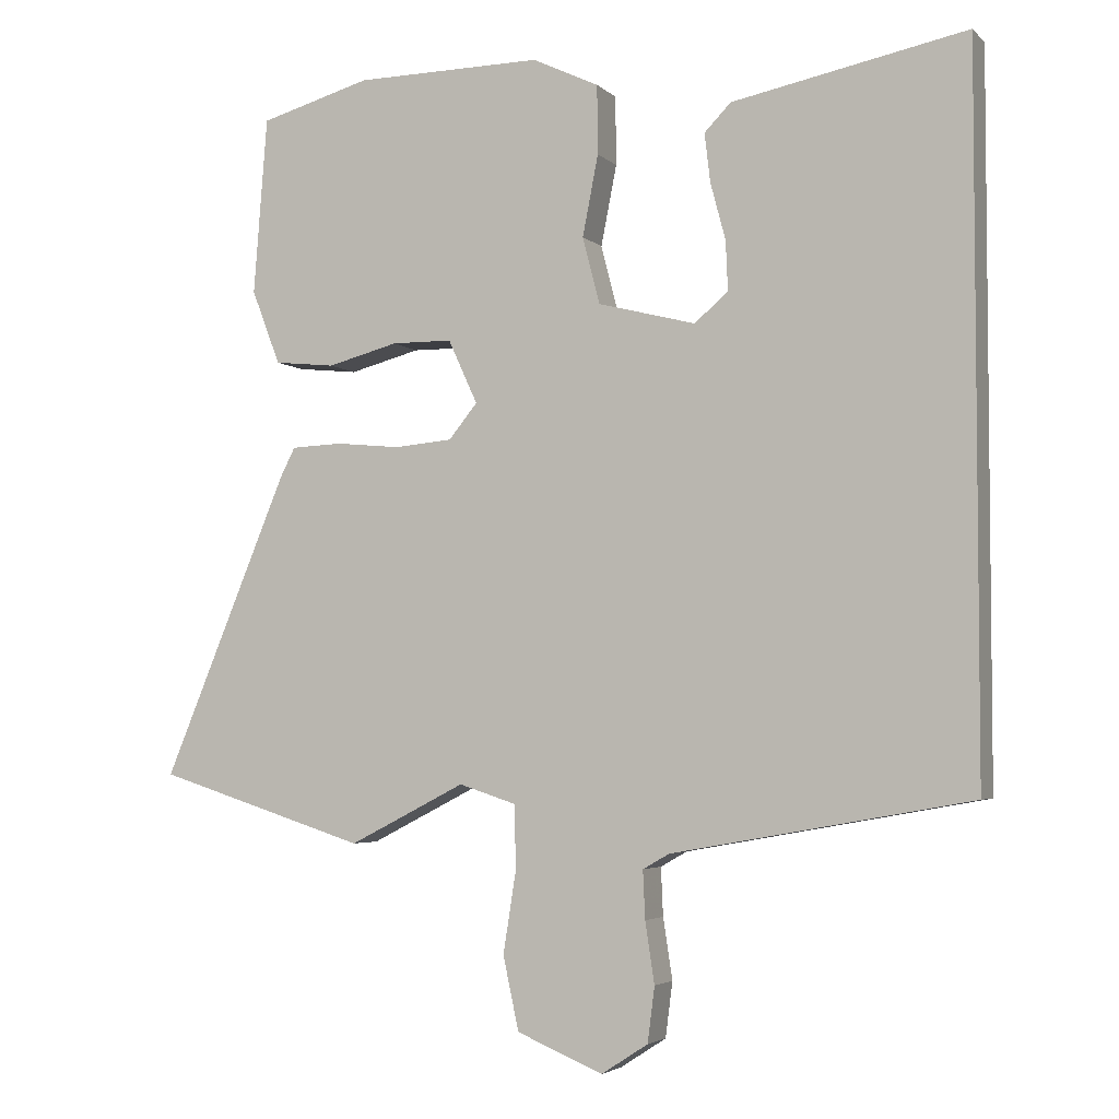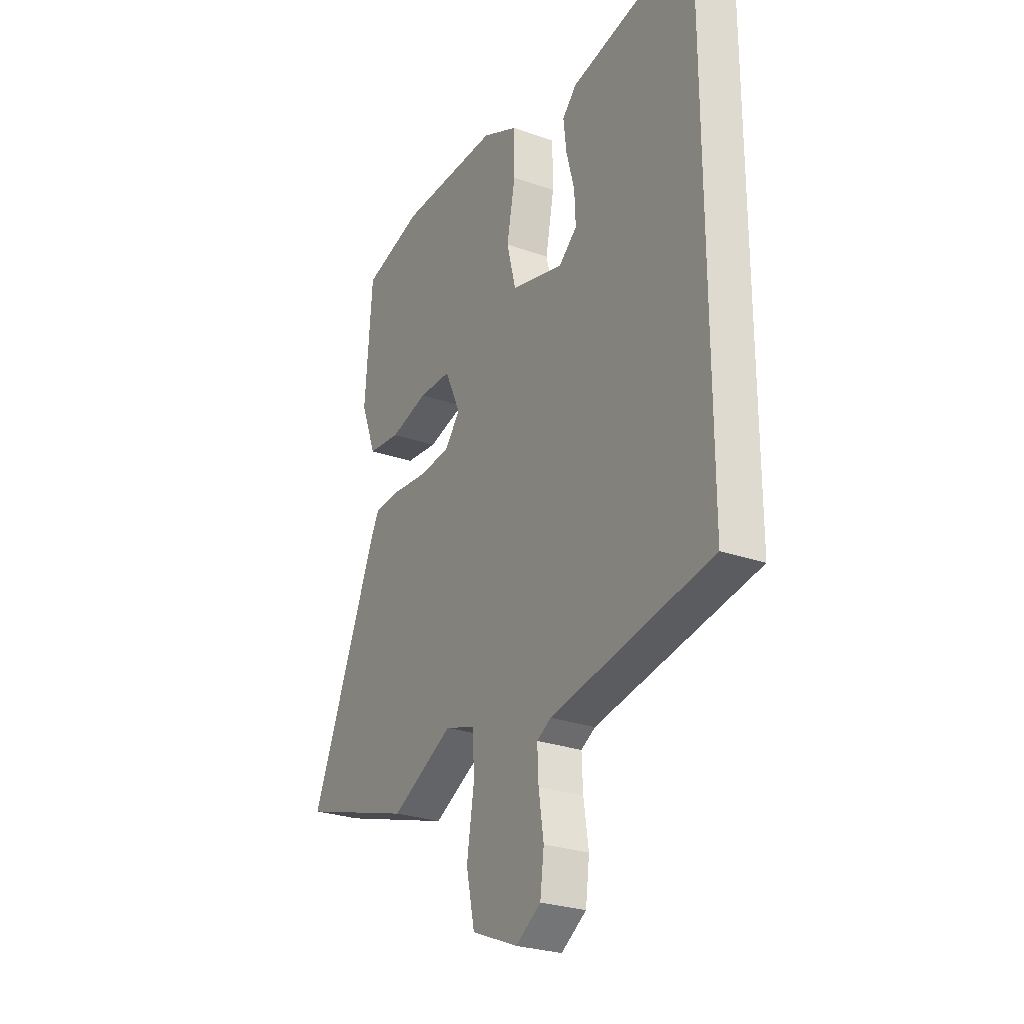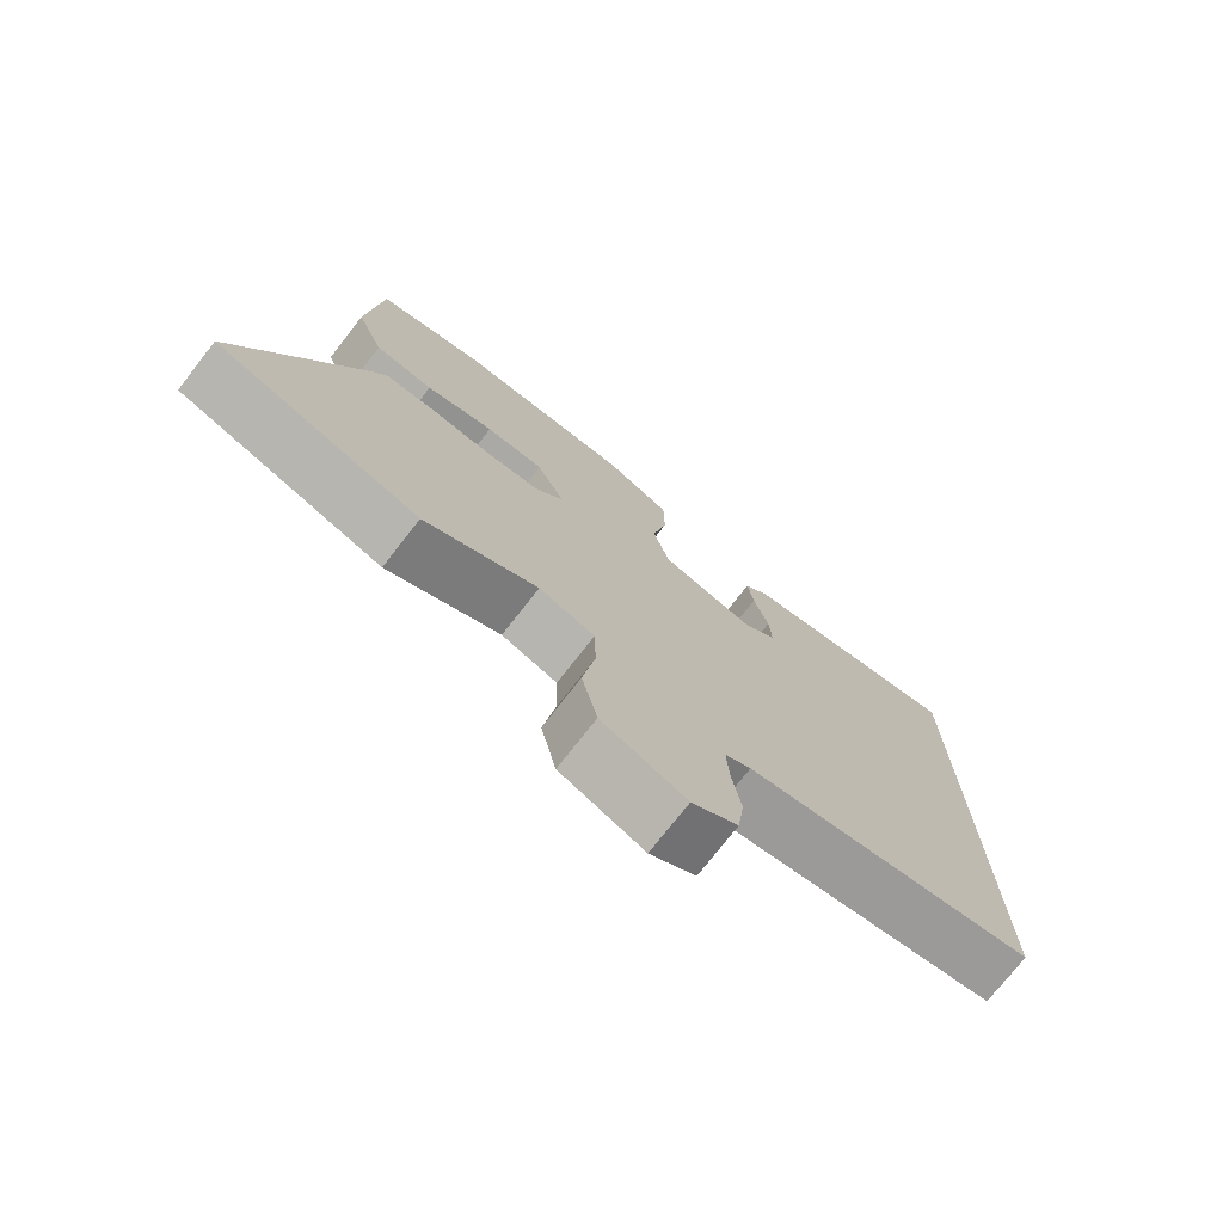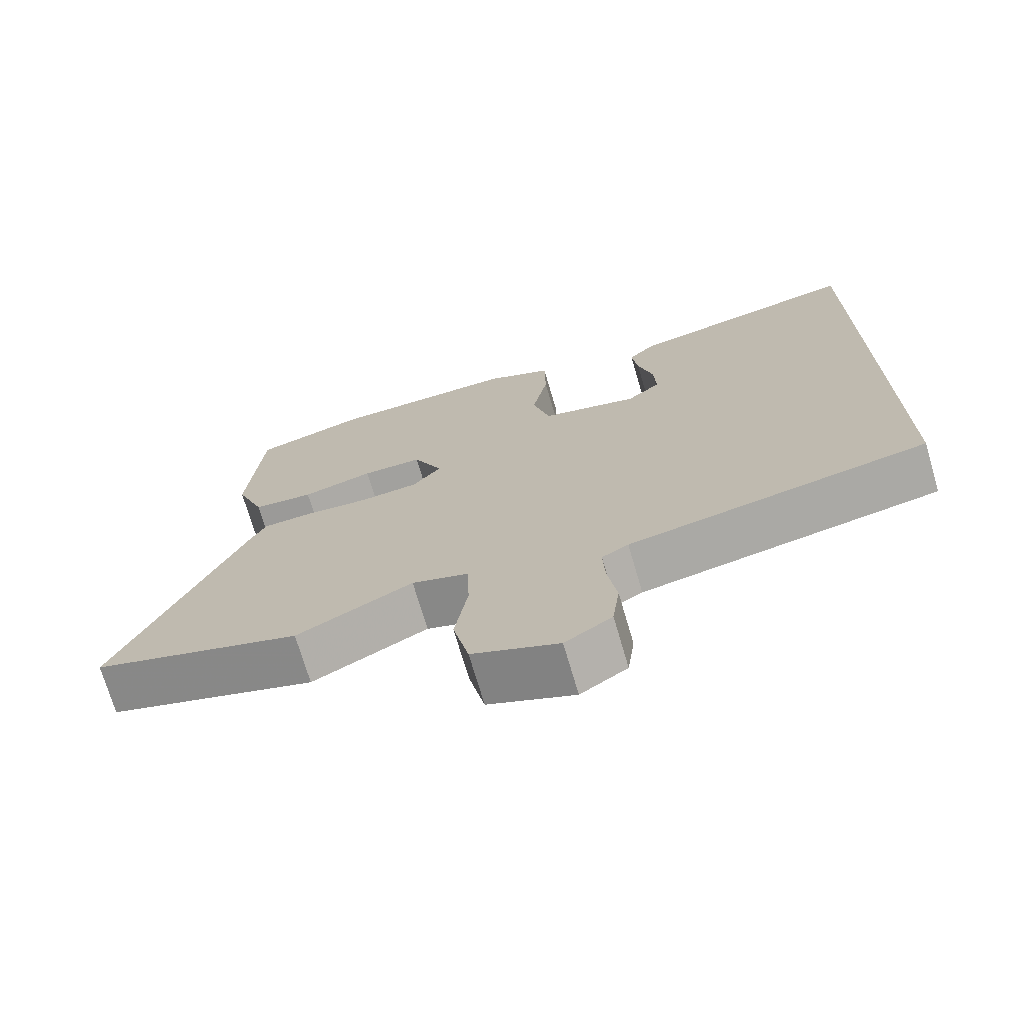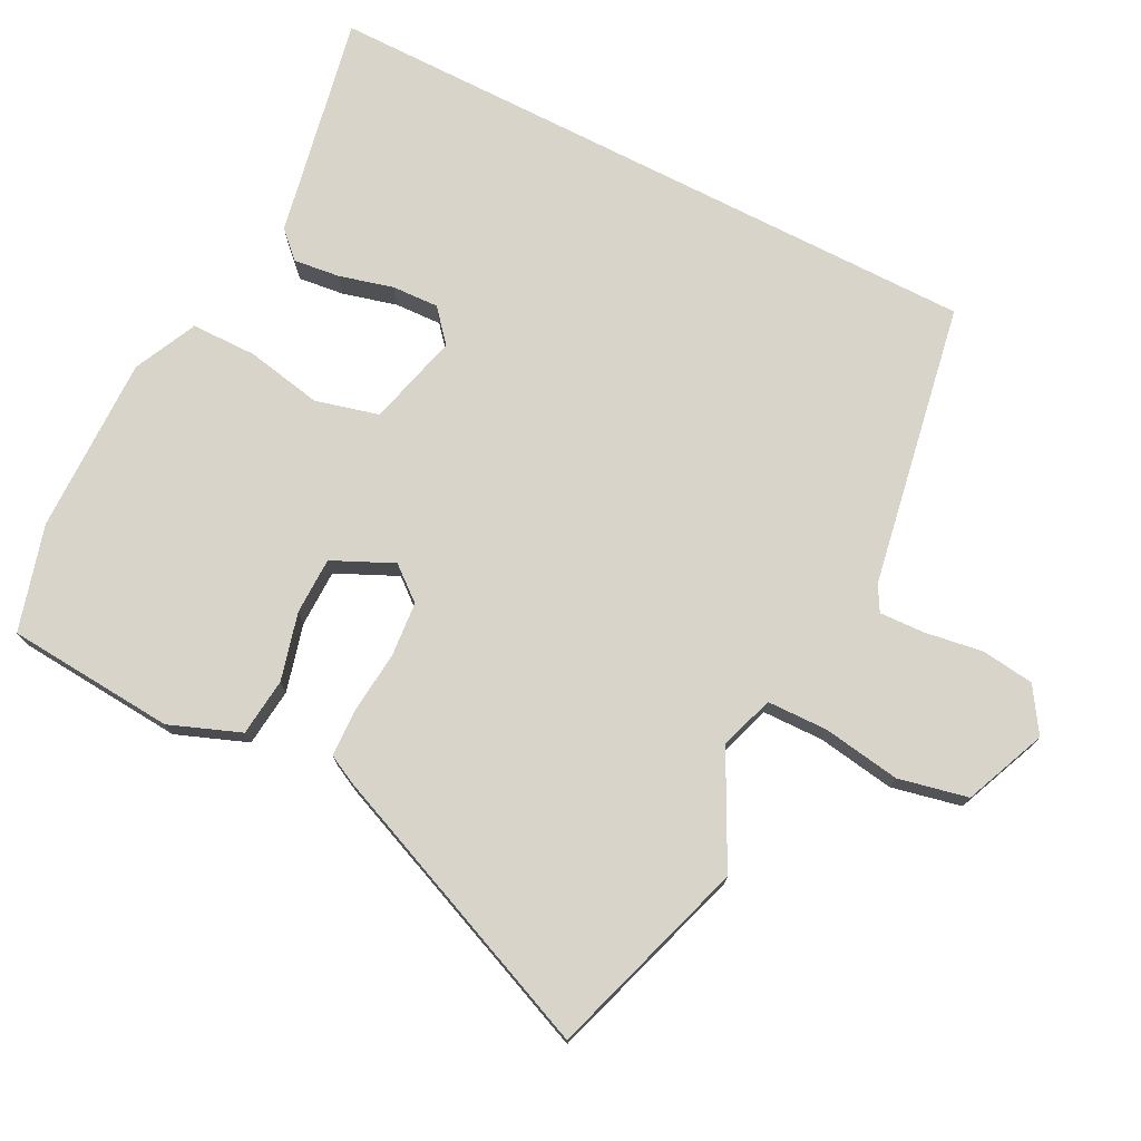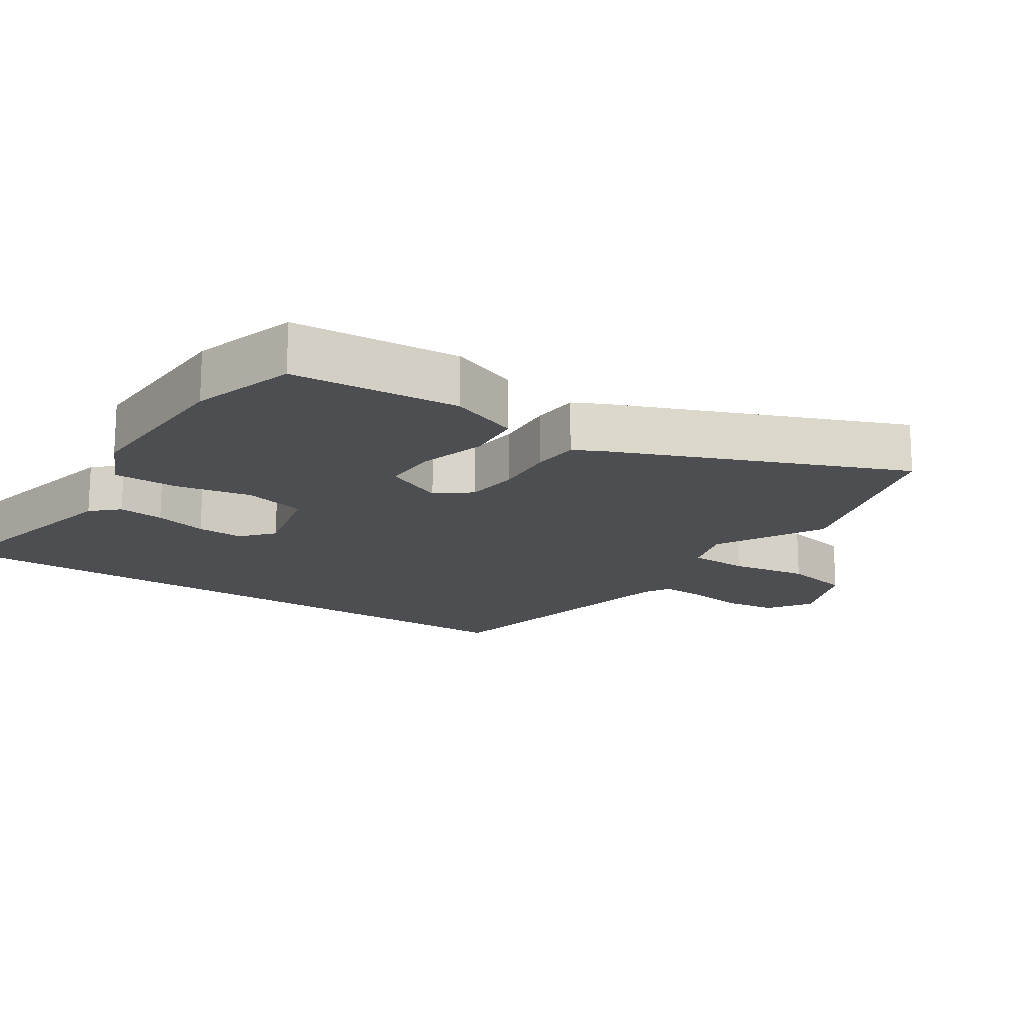
<metadata>
{"format":"obj","ext":"obj","renderer":"f3d","projection":"perspective","resolution":1024,"background":"white","views":[{"elev":-3.9,"azim":-157.8,"up":"+Z"},{"elev":-26.7,"azim":-119.1,"up":"+Z"},{"elev":-75.2,"azim":142.0,"up":"+Z"},{"elev":-72.2,"azim":-163.6,"up":"+Z"},{"elev":75.0,"azim":117.1,"up":"+Y"},{"elev":-16.7,"azim":55.9,"up":"+Y"}]}
</metadata>
<code>
v 0.372 0.07 0.536
v 0.527 0.07 0.492
v 0.546 0.07 0.245
v 0.506 0.07 0.141
v 0.421 0.07 0.132
v 0.322 0.07 0.158
v 0.238 0.07 0.157
v 0.197 0.07 0.068
v 0.237 0.07 0.019
v 0.318 0.07 0.012
v 0.408 0.07 0.021
v 0.479 0.07 0.018
v 0.5 0.07 -0.023
v 0.675 0.07 -0.444
v 0.381 0.07 -0.538
v 0.219 0.07 -0.455
v 0.139 0.07 -0.481
v 0.137 0.07 -0.57
v 0.155 0.07 -0.684
v 0.133 0.07 -0.786
v 0.013 0.07 -0.836
v -0.052 0.07 -0.794
v -0.062 0.07 -0.717
v -0.049 0.07 -0.632
v -0.046 0.07 -0.565
v -0.083 0.07 -0.544
v -0.5 0.07 -0.469
v -0.5 0.07 0.518
v -0.173 0.07 0.453
v -0.136 0.07 0.415
v -0.144 0.07 0.347
v -0.165 0.07 0.268
v -0.168 0.07 0.199
v -0.121 0.07 0.159
v 0.015 0.07 0.194
v 0.039 0.07 0.287
v 0.017 0.07 0.399
v 0.018 0.07 0.495
v 0.111 0.07 0.539
v 0.372 0 0.536
v 0.527 0 0.492
v 0.546 0 0.245
v 0.506 0 0.141
v 0.421 0 0.132
v 0.322 0 0.158
v 0.238 0 0.157
v 0.197 0 0.068
v 0.237 0 0.019
v 0.318 0 0.012
v 0.408 0 0.021
v 0.479 0 0.018
v 0.5 0 -0.023
v 0.675 0 -0.444
v 0.381 0 -0.538
v 0.219 0 -0.455
v 0.139 0 -0.481
v 0.137 0 -0.57
v 0.155 0 -0.684
v 0.133 0 -0.786
v 0.013 0 -0.836
v -0.052 0 -0.794
v -0.062 0 -0.717
v -0.049 0 -0.632
v -0.046 0 -0.565
v -0.083 0 -0.544
v -0.5 0 -0.469
v -0.5 0 0.518
v -0.173 0 0.453
v -0.136 0 0.415
v -0.144 0 0.347
v -0.165 0 0.268
v -0.168 0 0.199
v -0.121 0 0.159
v 0.015 0 0.194
v 0.039 0 0.287
v 0.017 0 0.399
v 0.018 0 0.495
v 0.111 0 0.539
f 36 37 38 39
f 35 36 39 1
f 29 30 31 32
f 29 32 33
f 28 29 33
f 26 27 28 33
f 25 26 33 34
f 21 22 23 24
f 21 24 25
f 18 19 20 21
f 17 18 21 25
f 13 14 15 16
f 13 16 17
f 10 11 12 13
f 9 10 13 17
f 8 9 17 25
f 3 4 5 6
f 3 6 7
f 35 1 2 3
f 35 3 7
f 8 25 34 35
f 7 8 35
f 78 77 76 75
f 40 78 75 74
f 71 70 69 68
f 72 71 68
f 72 68 67
f 72 67 66 65
f 73 72 65 64
f 63 62 61 60
f 64 63 60
f 60 59 58 57
f 64 60 57 56
f 55 54 53 52
f 56 55 52
f 52 51 50 49
f 56 52 49 48
f 64 56 48 47
f 45 44 43 42
f 46 45 42
f 42 41 40 74
f 46 42 74
f 74 73 64 47
f 74 47 46
f 1 40 41 2
f 2 41 42 3
f 3 42 43 4
f 4 43 44 5
f 5 44 45 6
f 6 45 46 7
f 7 46 47 8
f 8 47 48 9
f 9 48 49 10
f 10 49 50 11
f 11 50 51 12
f 12 51 52 13
f 13 52 53 14
f 14 53 54 15
f 15 54 55 16
f 16 55 56 17
f 17 56 57 18
f 18 57 58 19
f 19 58 59 20
f 20 59 60 21
f 21 60 61 22
f 22 61 62 23
f 23 62 63 24
f 24 63 64 25
f 25 64 65 26
f 26 65 66 27
f 27 66 67 28
f 28 67 68 29
f 29 68 69 30
f 30 69 70 31
f 31 70 71 32
f 32 71 72 33
f 33 72 73 34
f 34 73 74 35
f 35 74 75 36
f 36 75 76 37
f 37 76 77 38
f 38 77 78 39
f 39 78 40 1

</code>
